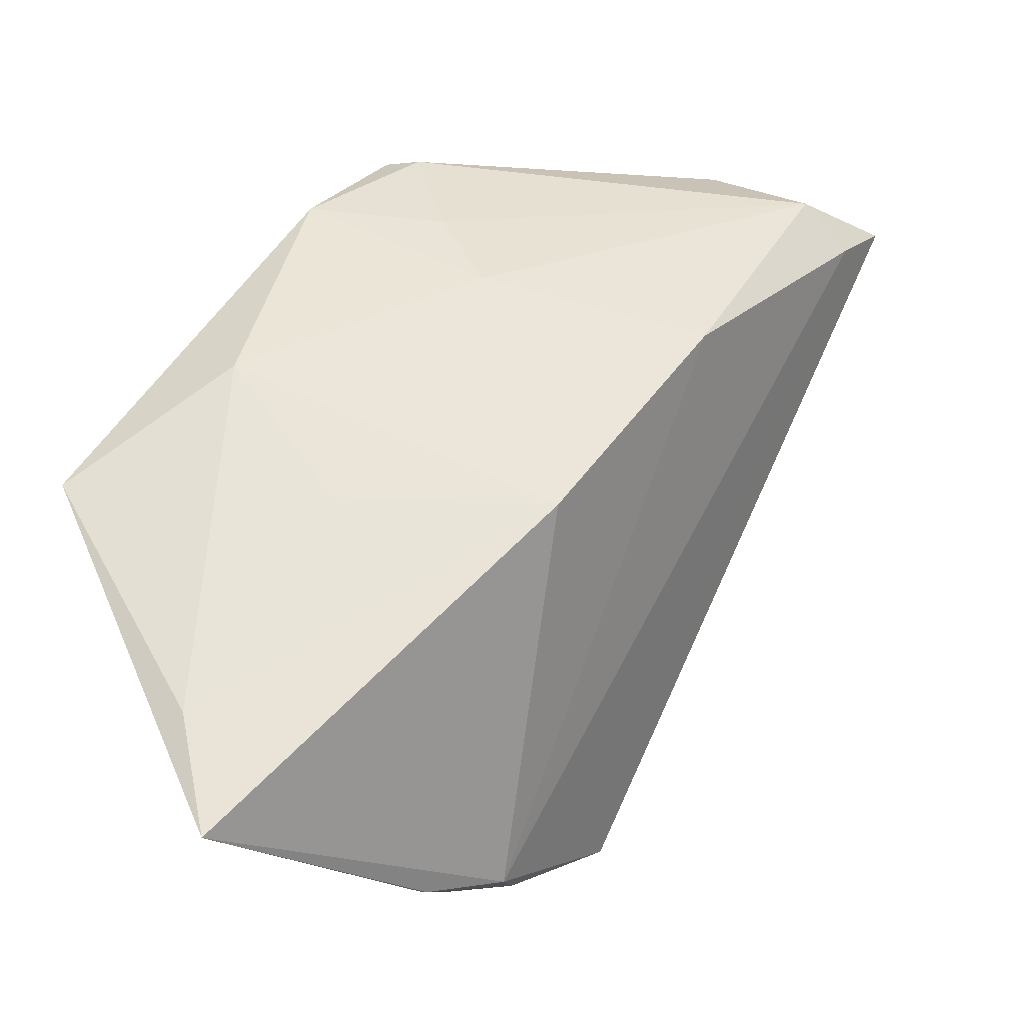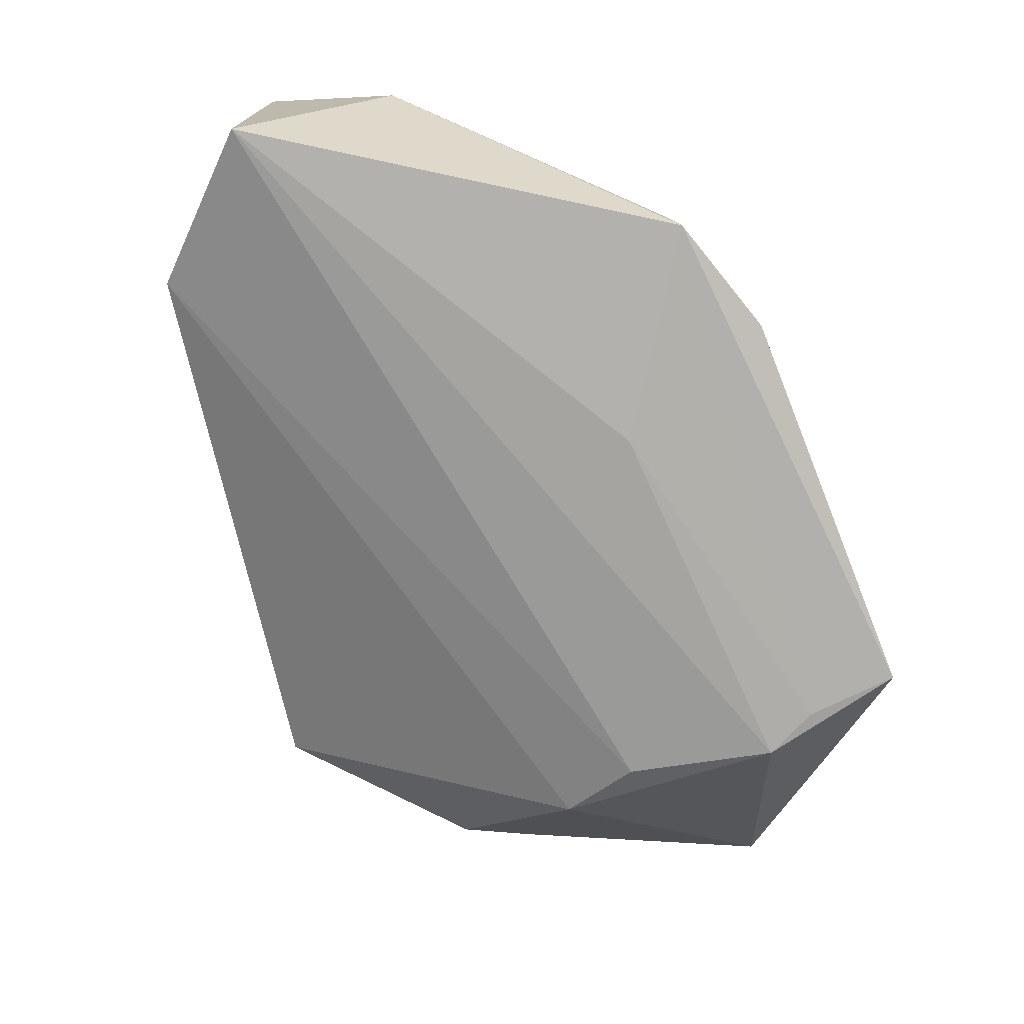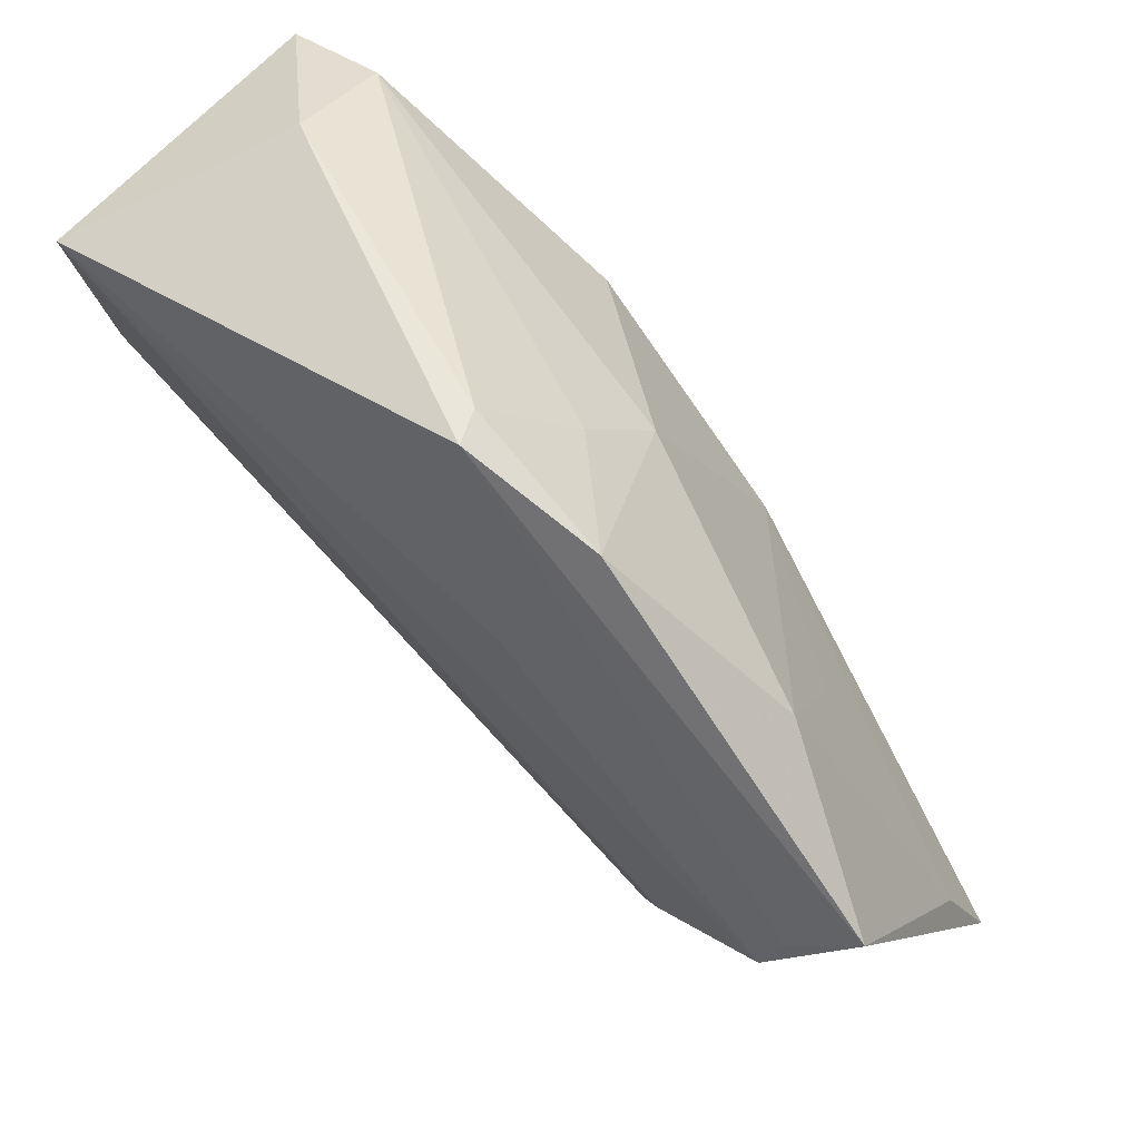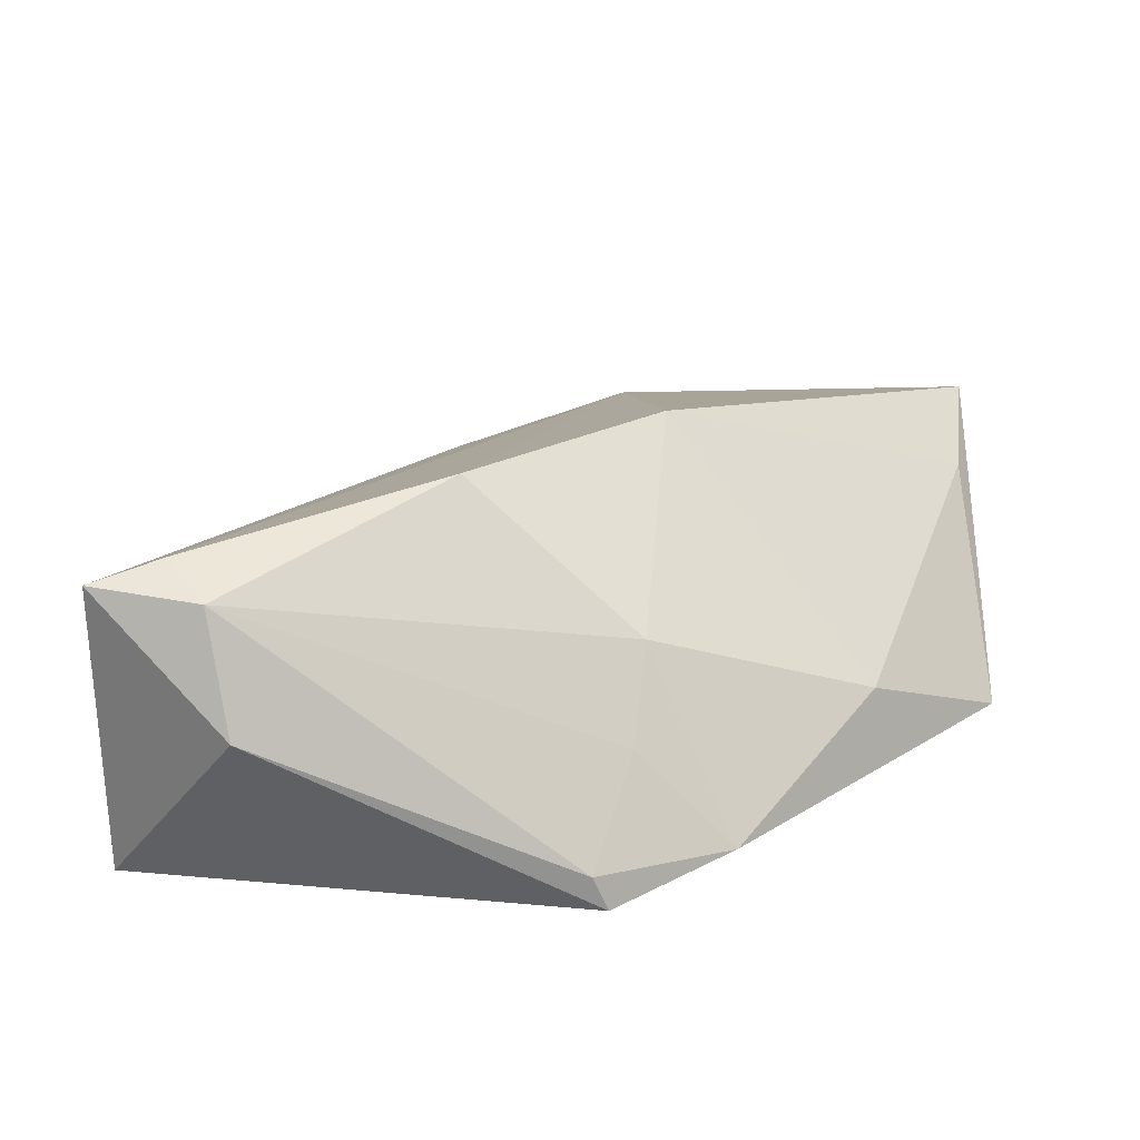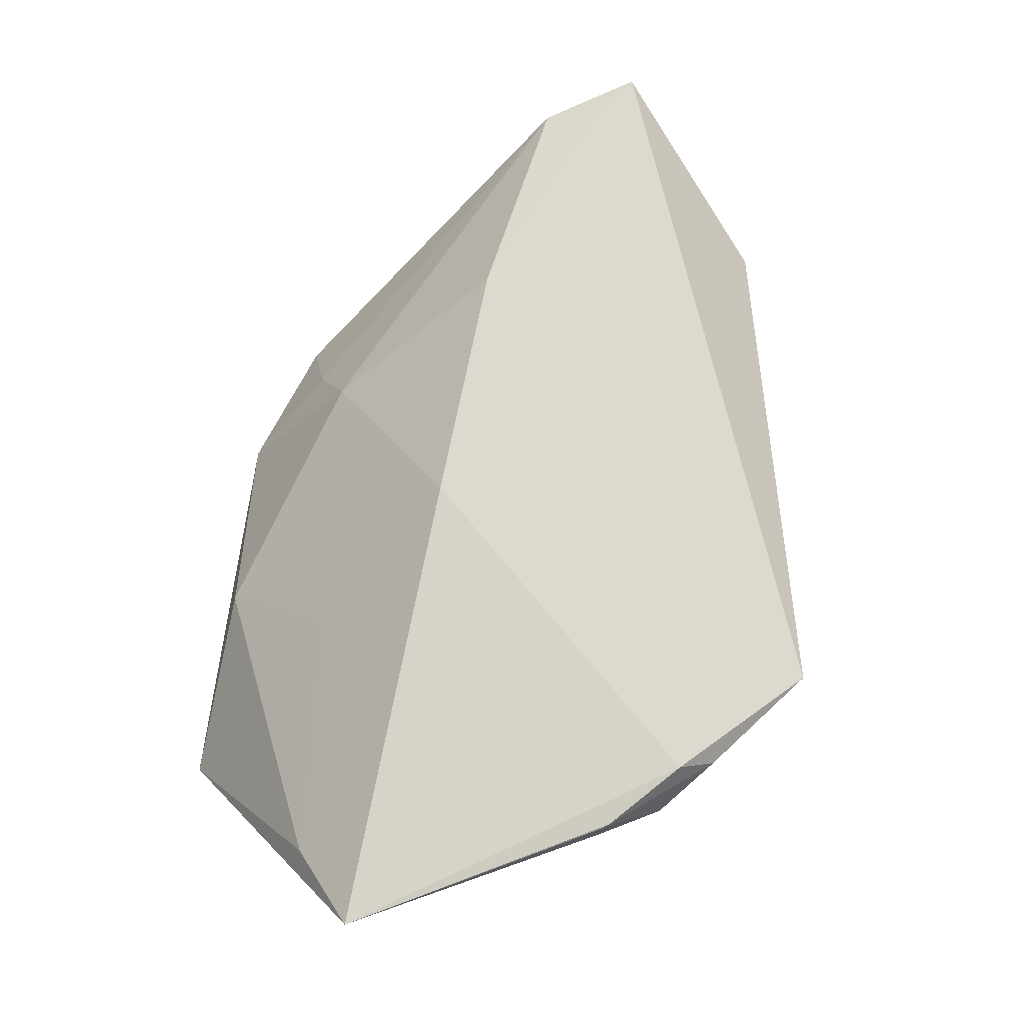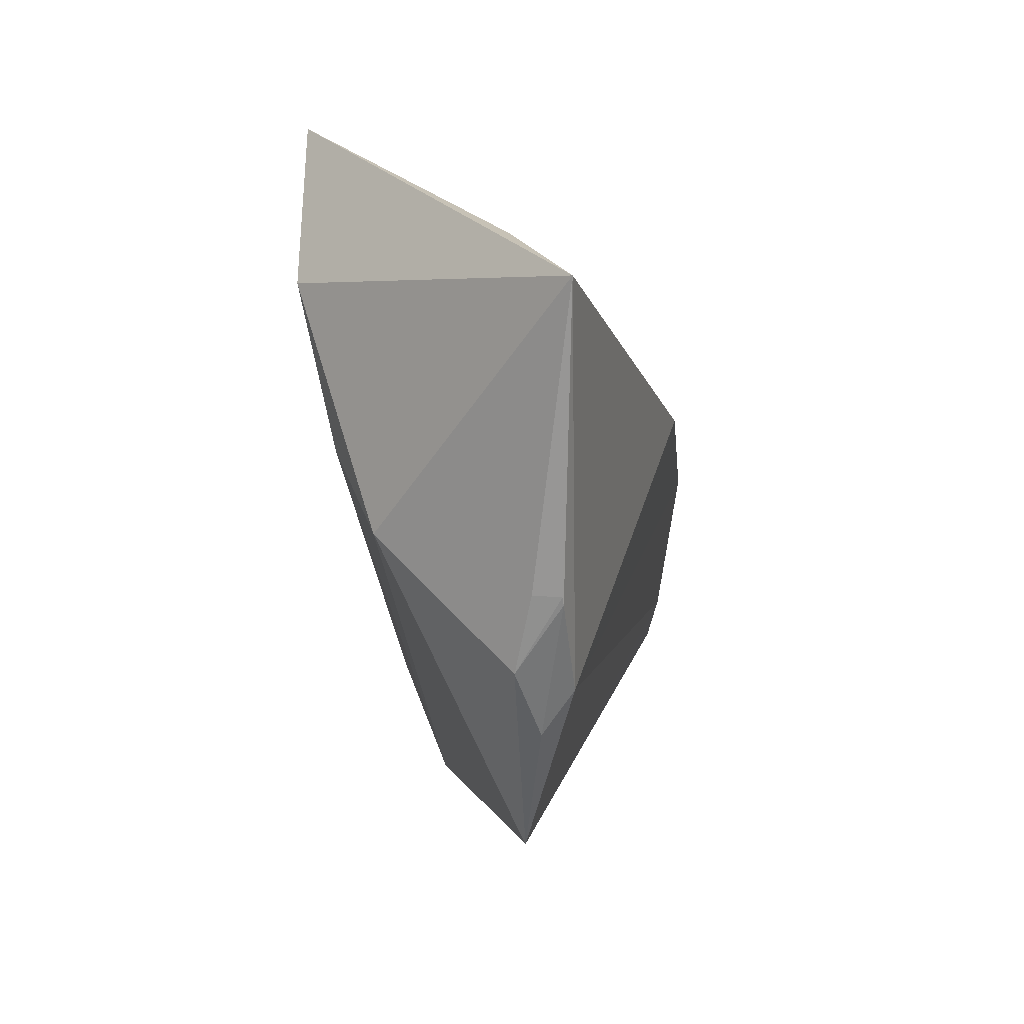
<metadata>
{"format":"obj","ext":"obj","renderer":"f3d","projection":"perspective","resolution":1024,"background":"white","views":[{"elev":-1.9,"azim":-41.6,"up":"+Y"},{"elev":-77.6,"azim":157.3,"up":"+Z"},{"elev":54.9,"azim":-140.1,"up":"+Y"},{"elev":23.9,"azim":179.3,"up":"+Z"},{"elev":63.2,"azim":-38.2,"up":"+Z"},{"elev":-54.1,"azim":-84.3,"up":"+Y"}]}
</metadata>
<code>
v -0.02685 -0.02527 -0.0129
v 0.009255 0.01537 0.02195
v 0.04556 0.0309 0.01654
v -0.003888 0.03803 -0.01238
v -0.005051 -0.04589 0.005673
v -0.02025 -0.04492 0.009202
v 0.01167 -0.04366 0.00249
v -0.02112 -0.04479 0.009158
v -0.005557 0.03803 -0.01629
v -0.02136 -0.04441 0.006266
v 0.04671 0.008401 -0.01118
v -0.008242 0.02926 -0.00274
v 0.04687 0.00709 0.0004928
v -0.02237 -0.0339 -0.00925
v 0.04552 0.02838 -0.01702
v 0.03346 0.03365 0.01569
v -0.04955 -0.02491 0.006996
v -0.05106 -0.001859 -0.01375
v -0.03131 -0.003306 0.007202
v -0.04101 -0.0158 -0.01533
v 0.03115 0.03803 0.002744
v -0.009693 0.0217 0.006011
v -0.01273 -0.00394 0.02165
v -0.01898 0.03087 -0.01348
v -0.009839 0.01293 -0.01702
v 0.03776 0.02808 0.01826
v -0.05121 -0.03665 0.01283
v -0.03527 0.01117 -0.005021
v -0.0435 -0.009614 -0.01502
v -0.01323 -0.04606 0.003807
v -0.00951 -0.04472 0.009385
f 21 3 15
f 7 14 11
f 27 18 20
f 20 14 27
f 13 7 11
f 3 7 13
f 11 15 13
f 13 15 3
f 14 7 30
f 26 7 3
f 15 20 25
f 14 20 1
f 1 20 15
f 11 14 1
f 1 15 11
f 27 14 10
f 14 30 10
f 29 20 18
f 29 25 20
f 2 23 31
f 31 23 27
f 7 26 31
f 31 26 2
f 27 23 17
f 17 18 27
f 17 28 18
f 22 23 2
f 28 23 22
f 9 29 18
f 25 29 9
f 15 25 9
f 21 15 9
f 9 4 21
f 5 30 7
f 7 31 5
f 30 5 6
f 6 5 31
f 6 31 27
f 19 23 28
f 28 17 19
f 19 17 23
f 28 22 24
f 4 9 24
f 18 28 24
f 24 9 18
f 2 26 16
f 16 22 2
f 16 3 21
f 16 26 3
f 21 4 16
f 8 10 30
f 30 6 8
f 27 10 8
f 8 6 27
f 4 24 12
f 12 24 22
f 12 16 4
f 22 16 12

</code>
